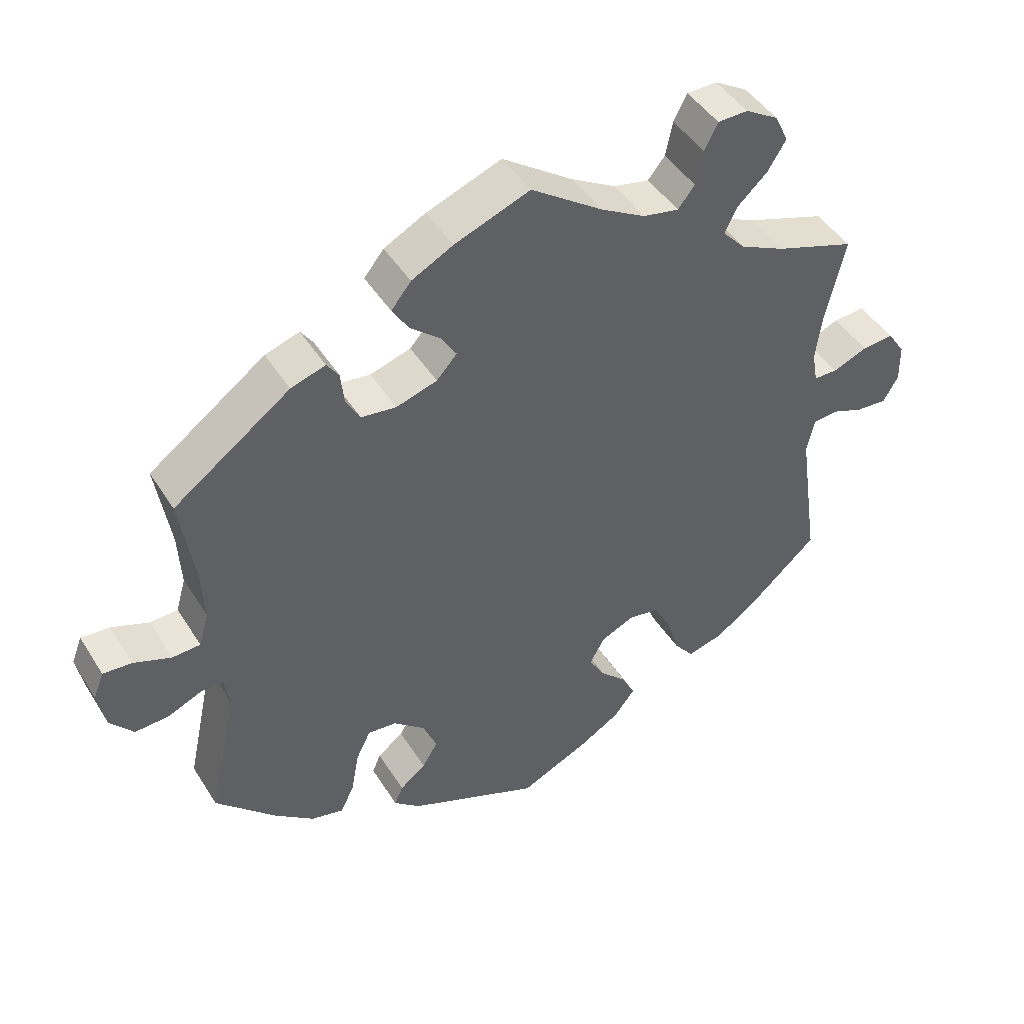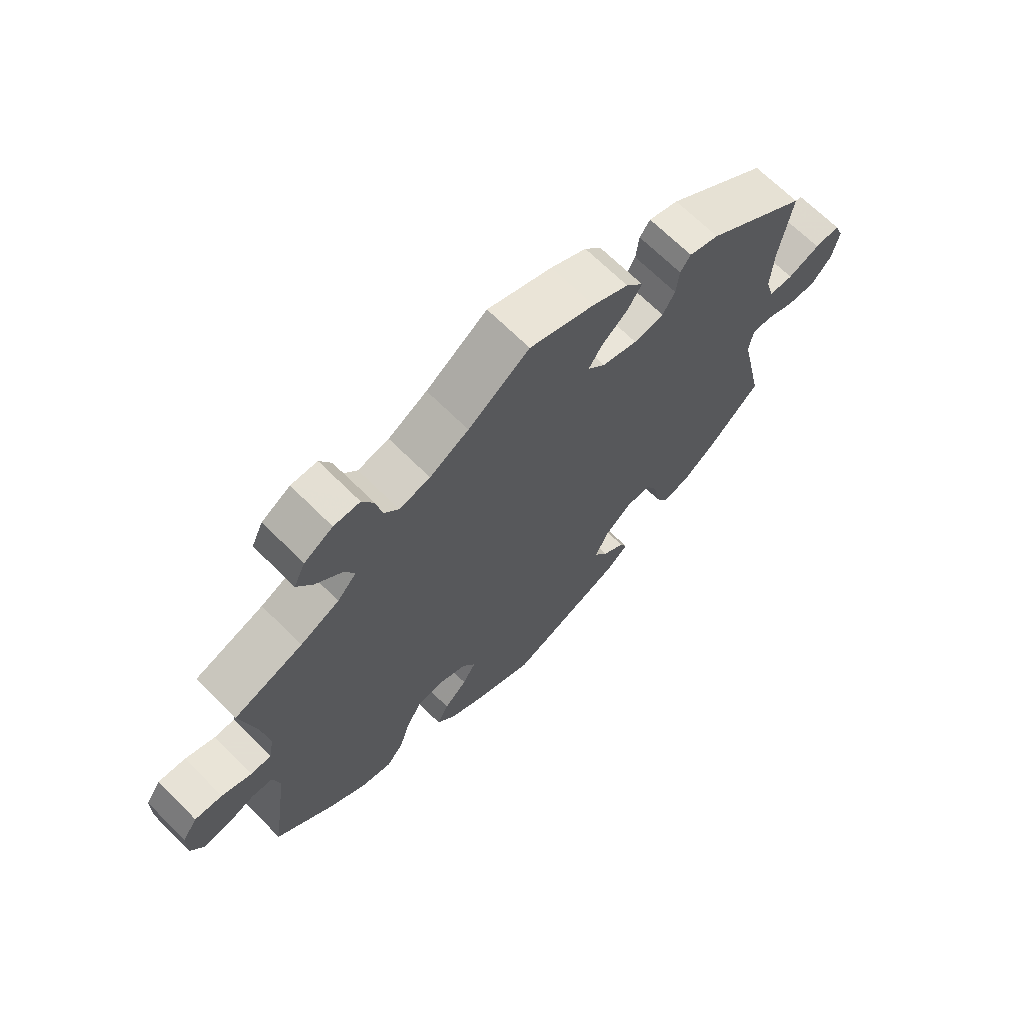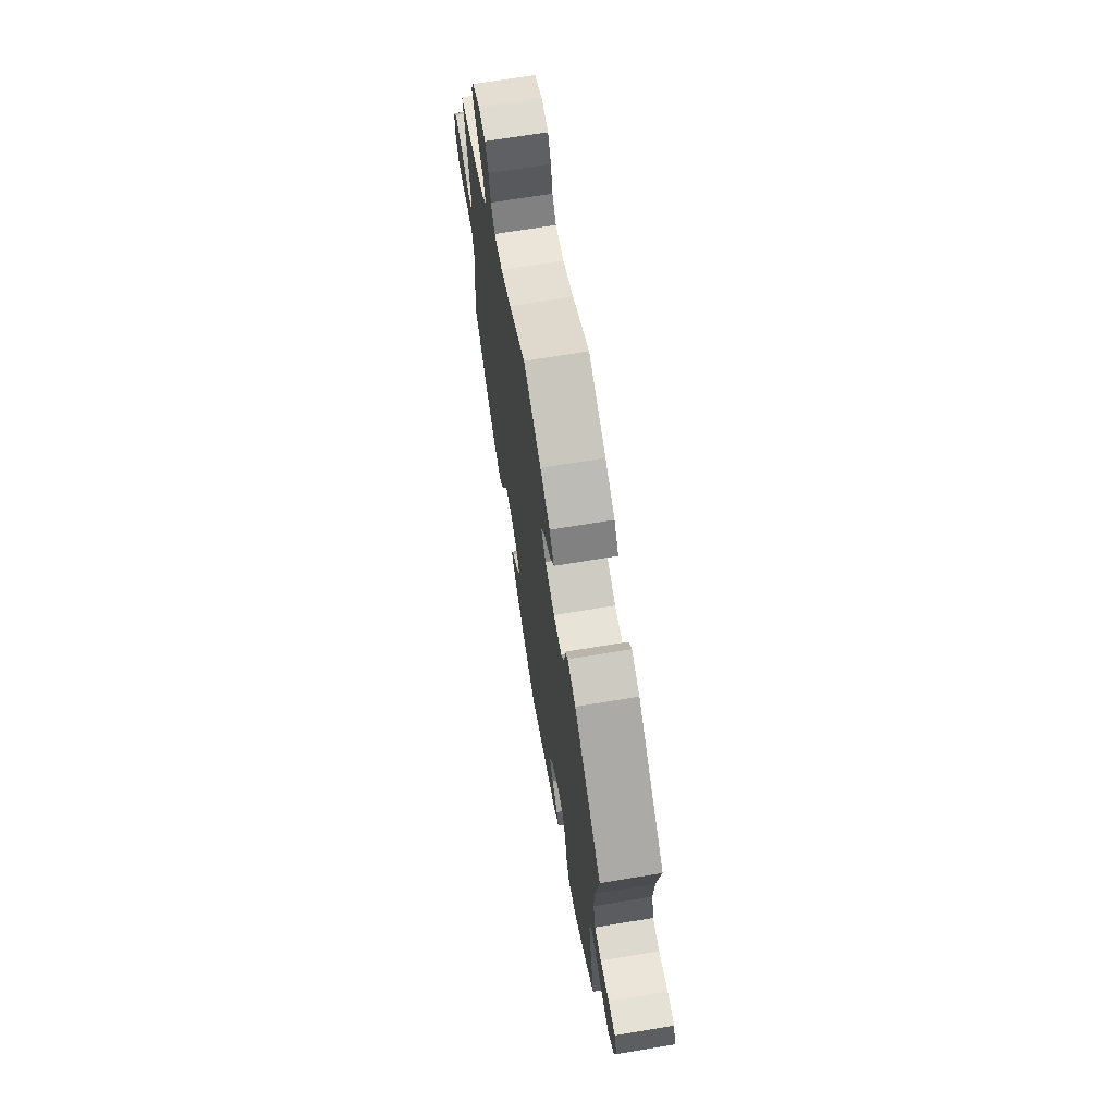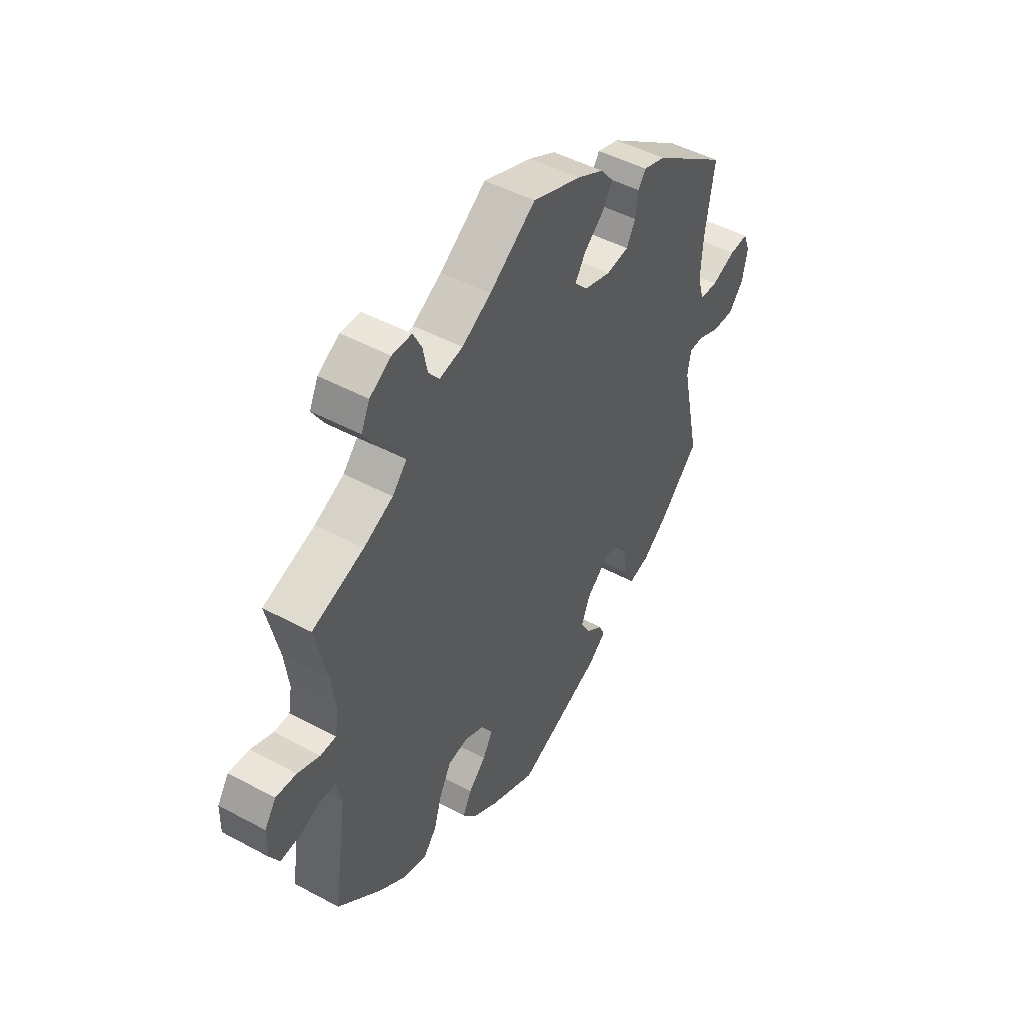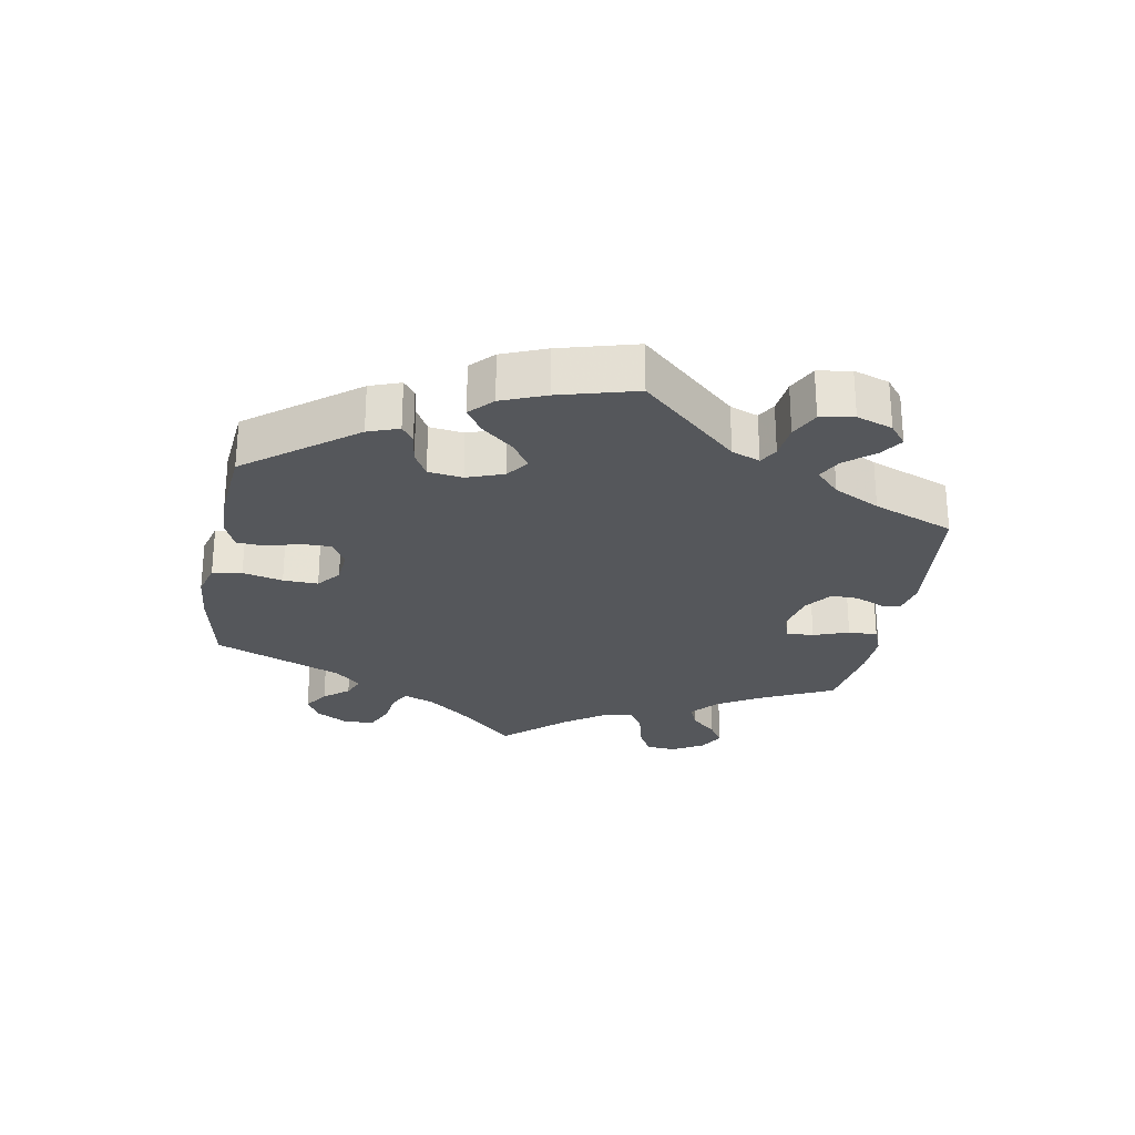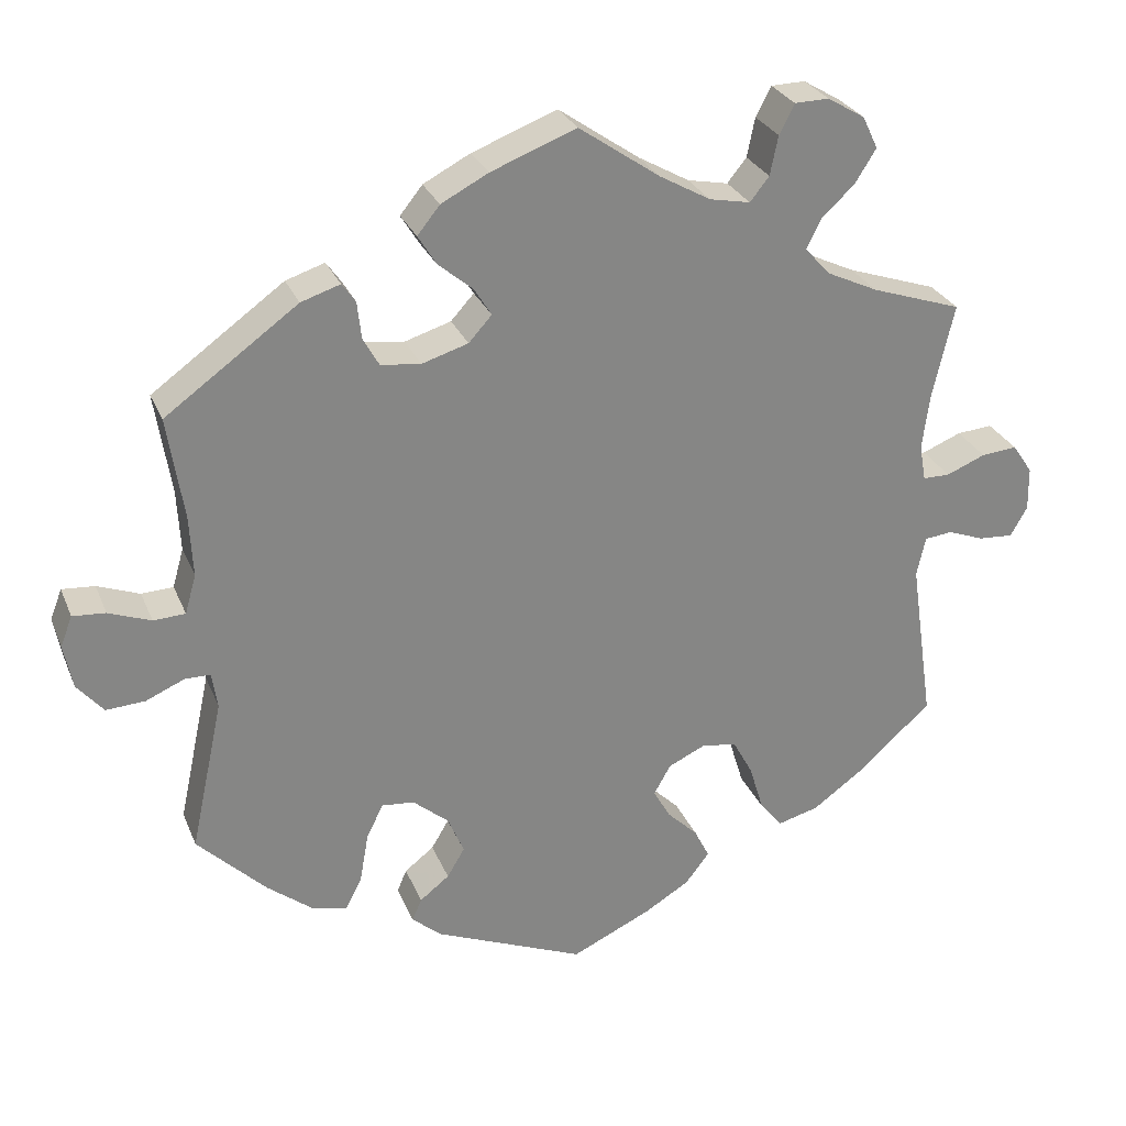
<metadata>
{"format":"obj","ext":"obj","renderer":"f3d","projection":"perspective","resolution":1024,"background":"white","views":[{"elev":45.4,"azim":-30.2,"up":"+Z"},{"elev":68.1,"azim":134.9,"up":"+Z"},{"elev":68.9,"azim":-99.4,"up":"+Z"},{"elev":47.7,"azim":121.2,"up":"+Z"},{"elev":-26.8,"azim":-130.3,"up":"+Y"},{"elev":27.9,"azim":-19.3,"up":"+Z"}]}
</metadata>
<code>
v 0.405 0.07 -0.374
v 0.344 0.07 -0.418
v 0.292 0.07 -0.432
v 0.264 0.07 -0.397
v 0.246 0.07 -0.338
v 0.221 0.07 -0.292
v 0.177 0.07 -0.285
v 0.13 0.07 -0.307
v 0.109 0.07 -0.345
v 0.131 0.07 -0.383
v 0.169 0.07 -0.42
v 0.188 0.07 -0.458
v 0.158 0.07 -0.497
v 0.102 0.07 -0.531
v 0.001 0.07 -0.578
v -0.187 0.07 -0.5
v -0.225 0.07 -0.468
v -0.213 0.07 -0.44
v -0.176 0.07 -0.411
v -0.154 0.07 -0.374
v -0.174 0.07 -0.326
v -0.219 0.07 -0.288
v -0.26 0.07 -0.284
v -0.281 0.07 -0.327
v -0.292 0.07 -0.389
v -0.312 0.07 -0.429
v -0.358 0.07 -0.418
v -0.414 0.07 -0.374
v -0.5 0.07 -0.289
v -0.459 0.07 -0.098
v -0.466 0.07 -0.053
v -0.498 0.07 -0.053
v -0.546 0.07 -0.074
v -0.595 0.07 -0.077
v -0.628 0.07 -0.038
v -0.639 0.07 0.018
v -0.624 0.07 0.056
v -0.583 0.07 0.053
v -0.53 0.07 0.033
v -0.49 0.07 0.035
v -0.476 0.07 0.084
v -0.48 0.07 0.161
v -0.5 0.07 0.289
v -0.334 0.07 0.409
v -0.285 0.07 0.425
v -0.268 0.07 0.401
v -0.263 0.07 0.355
v -0.243 0.07 0.319
v -0.193 0.07 0.313
v -0.135 0.07 0.331
v -0.106 0.07 0.363
v -0.128 0.07 0.398
v -0.171 0.07 0.434
v -0.194 0.07 0.471
v -0.166 0.07 0.506
v -0.107 0.07 0.537
v 0 0.07 0.578
v 0.101 0.07 0.508
v 0.165 0.07 0.472
v 0.216 0.07 0.462
v 0.24 0.07 0.492
v 0.25 0.07 0.541
v 0.269 0.07 0.578
v 0.312 0.07 0.579
v 0.359 0.07 0.551
v 0.378 0.07 0.511
v 0.352 0.07 0.469
v 0.31 0.07 0.43
v 0.292 0.07 0.393
v 0.324 0.07 0.358
v 0.388 0.07 0.328
v 0.501 0.07 0.29
v 0.474 0.07 0.172
v 0.465 0.07 0.102
v 0.473 0.07 0.057
v 0.507 0.07 0.057
v 0.556 0.07 0.077
v 0.601 0.07 0.081
v 0.626 0.07 0.044
v 0.627 0.07 -0.011
v 0.606 0.07 -0.048
v 0.562 0.07 -0.045
v 0.517 0.07 -0.028
v 0.482 0.07 -0.032
v 0.471 0.07 -0.082
v 0.501 0.07 -0.288
v 0.405 0 -0.374
v 0.344 0 -0.418
v 0.292 0 -0.432
v 0.264 0 -0.397
v 0.246 0 -0.338
v 0.221 0 -0.292
v 0.177 0 -0.285
v 0.13 0 -0.307
v 0.109 0 -0.345
v 0.131 0 -0.383
v 0.169 0 -0.42
v 0.188 0 -0.458
v 0.158 0 -0.497
v 0.102 0 -0.531
v 0.001 0 -0.578
v -0.187 0 -0.5
v -0.225 0 -0.468
v -0.213 0 -0.44
v -0.176 0 -0.411
v -0.154 0 -0.374
v -0.174 0 -0.326
v -0.219 0 -0.288
v -0.26 0 -0.284
v -0.281 0 -0.327
v -0.292 0 -0.389
v -0.312 0 -0.429
v -0.358 0 -0.418
v -0.414 0 -0.374
v -0.5 0 -0.289
v -0.459 0 -0.098
v -0.466 0 -0.053
v -0.498 0 -0.053
v -0.546 0 -0.074
v -0.595 0 -0.077
v -0.628 0 -0.038
v -0.639 0 0.018
v -0.624 0 0.056
v -0.583 0 0.053
v -0.53 0 0.033
v -0.49 0 0.035
v -0.476 0 0.084
v -0.48 0 0.161
v -0.5 0 0.289
v -0.334 0 0.409
v -0.285 0 0.425
v -0.268 0 0.401
v -0.263 0 0.355
v -0.243 0 0.319
v -0.193 0 0.313
v -0.135 0 0.331
v -0.106 0 0.363
v -0.128 0 0.398
v -0.171 0 0.434
v -0.194 0 0.471
v -0.166 0 0.506
v -0.107 0 0.537
v 0 0 0.578
v 0.101 0 0.508
v 0.165 0 0.472
v 0.216 0 0.462
v 0.24 0 0.492
v 0.25 0 0.541
v 0.269 0 0.578
v 0.312 0 0.579
v 0.359 0 0.551
v 0.378 0 0.511
v 0.352 0 0.469
v 0.31 0 0.43
v 0.292 0 0.393
v 0.324 0 0.358
v 0.388 0 0.328
v 0.501 0 0.29
v 0.474 0 0.172
v 0.465 0 0.102
v 0.473 0 0.057
v 0.507 0 0.057
v 0.556 0 0.077
v 0.601 0 0.081
v 0.626 0 0.044
v 0.627 0 -0.011
v 0.606 0 -0.048
v 0.562 0 -0.045
v 0.517 0 -0.028
v 0.482 0 -0.032
v 0.471 0 -0.082
v 0.501 0 -0.288
f 85 86 1 2
f 84 85 2 3
f 80 81 82 83
f 80 83 84
f 79 80 84
f 76 77 78 79
f 75 76 79 84
f 74 75 84 3
f 71 72 73
f 70 71 73 74
f 69 70 74 3
f 65 66 67 68
f 65 68 69
f 64 65 69
f 61 62 63 64
f 60 61 64 69
f 59 60 69 3
f 55 56 57 58
f 52 53 54 55
f 51 52 55 58
f 50 51 58 59
f 44 45 46 47
f 42 43 44 47
f 41 42 47 48
f 40 41 48 49
f 36 37 38 39
f 36 39 40
f 35 36 40
f 32 33 34 35
f 31 32 35 40
f 27 28 29 30
f 27 30 31
f 24 25 26 27
f 23 24 27 31
f 22 23 31 40
f 16 17 18 19
f 16 19 20
f 15 16 20
f 14 15 20 21
f 10 11 12 13
f 9 10 13 14
f 59 3 4 5
f 59 5 6
f 50 59 6 7
f 49 50 7 8
f 40 49 8 9
f 21 22 40
f 9 14 21 40
f 88 87 172 171
f 89 88 171 170
f 169 168 167 166
f 170 169 166
f 170 166 165
f 165 164 163 162
f 170 165 162 161
f 89 170 161 160
f 159 158 157
f 160 159 157 156
f 89 160 156 155
f 154 153 152 151
f 155 154 151
f 155 151 150
f 150 149 148 147
f 155 150 147 146
f 89 155 146 145
f 144 143 142 141
f 141 140 139 138
f 144 141 138 137
f 145 144 137 136
f 133 132 131 130
f 133 130 129 128
f 134 133 128 127
f 135 134 127 126
f 125 124 123 122
f 126 125 122
f 126 122 121
f 121 120 119 118
f 126 121 118 117
f 116 115 114 113
f 117 116 113
f 113 112 111 110
f 117 113 110 109
f 126 117 109 108
f 105 104 103 102
f 106 105 102
f 106 102 101
f 107 106 101 100
f 99 98 97 96
f 100 99 96 95
f 91 90 89 145
f 92 91 145
f 93 92 145 136
f 94 93 136 135
f 95 94 135 126
f 126 108 107
f 126 107 100 95
f 1 87 88 2
f 2 88 89 3
f 3 89 90 4
f 4 90 91 5
f 5 91 92 6
f 6 92 93 7
f 7 93 94 8
f 8 94 95 9
f 9 95 96 10
f 10 96 97 11
f 11 97 98 12
f 12 98 99 13
f 13 99 100 14
f 14 100 101 15
f 15 101 102 16
f 16 102 103 17
f 17 103 104 18
f 18 104 105 19
f 19 105 106 20
f 20 106 107 21
f 21 107 108 22
f 22 108 109 23
f 23 109 110 24
f 24 110 111 25
f 25 111 112 26
f 26 112 113 27
f 27 113 114 28
f 28 114 115 29
f 29 115 116 30
f 30 116 117 31
f 31 117 118 32
f 32 118 119 33
f 33 119 120 34
f 34 120 121 35
f 35 121 122 36
f 36 122 123 37
f 37 123 124 38
f 38 124 125 39
f 39 125 126 40
f 40 126 127 41
f 41 127 128 42
f 42 128 129 43
f 43 129 130 44
f 44 130 131 45
f 45 131 132 46
f 46 132 133 47
f 47 133 134 48
f 48 134 135 49
f 49 135 136 50
f 50 136 137 51
f 51 137 138 52
f 52 138 139 53
f 53 139 140 54
f 54 140 141 55
f 55 141 142 56
f 56 142 143 57
f 57 143 144 58
f 58 144 145 59
f 59 145 146 60
f 60 146 147 61
f 61 147 148 62
f 62 148 149 63
f 63 149 150 64
f 64 150 151 65
f 65 151 152 66
f 66 152 153 67
f 67 153 154 68
f 68 154 155 69
f 69 155 156 70
f 70 156 157 71
f 71 157 158 72
f 72 158 159 73
f 73 159 160 74
f 74 160 161 75
f 75 161 162 76
f 76 162 163 77
f 77 163 164 78
f 78 164 165 79
f 79 165 166 80
f 80 166 167 81
f 81 167 168 82
f 82 168 169 83
f 83 169 170 84
f 84 170 171 85
f 85 171 172 86
f 86 172 87 1

</code>
